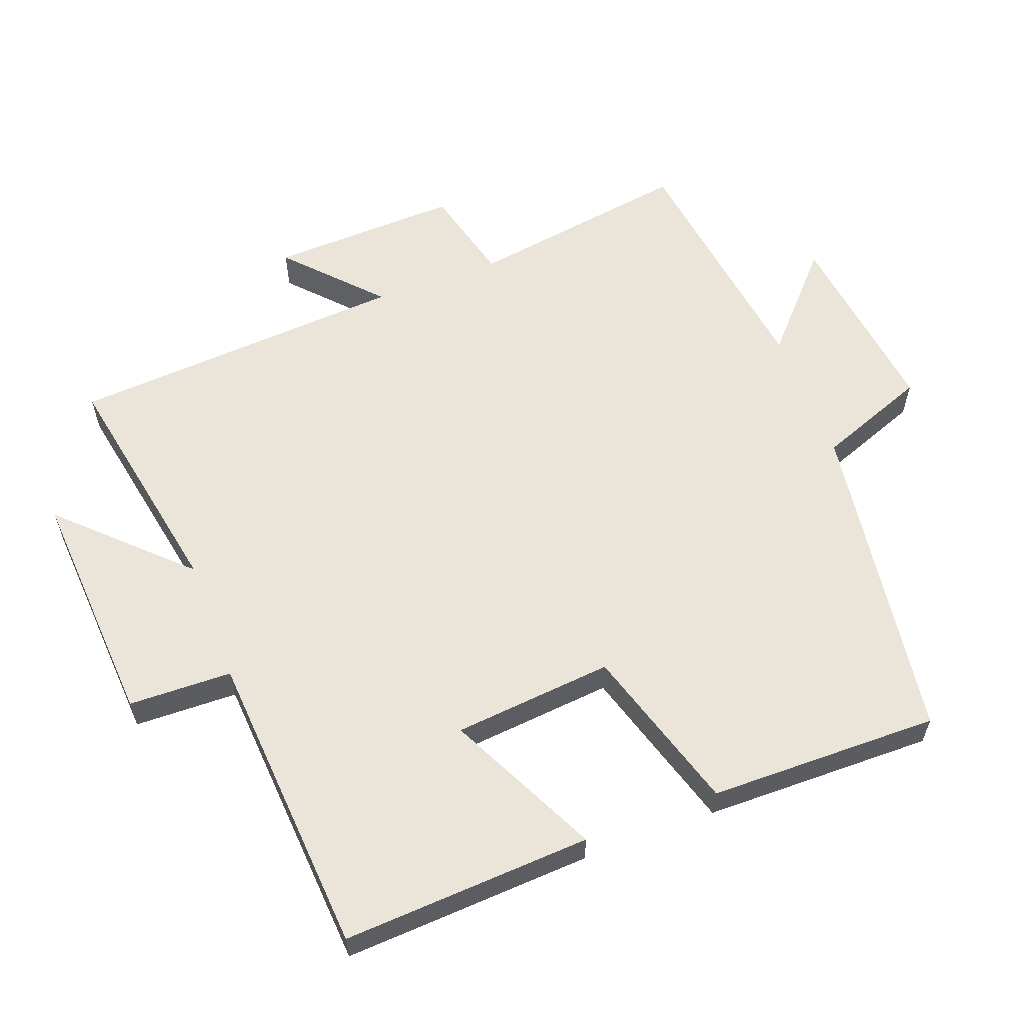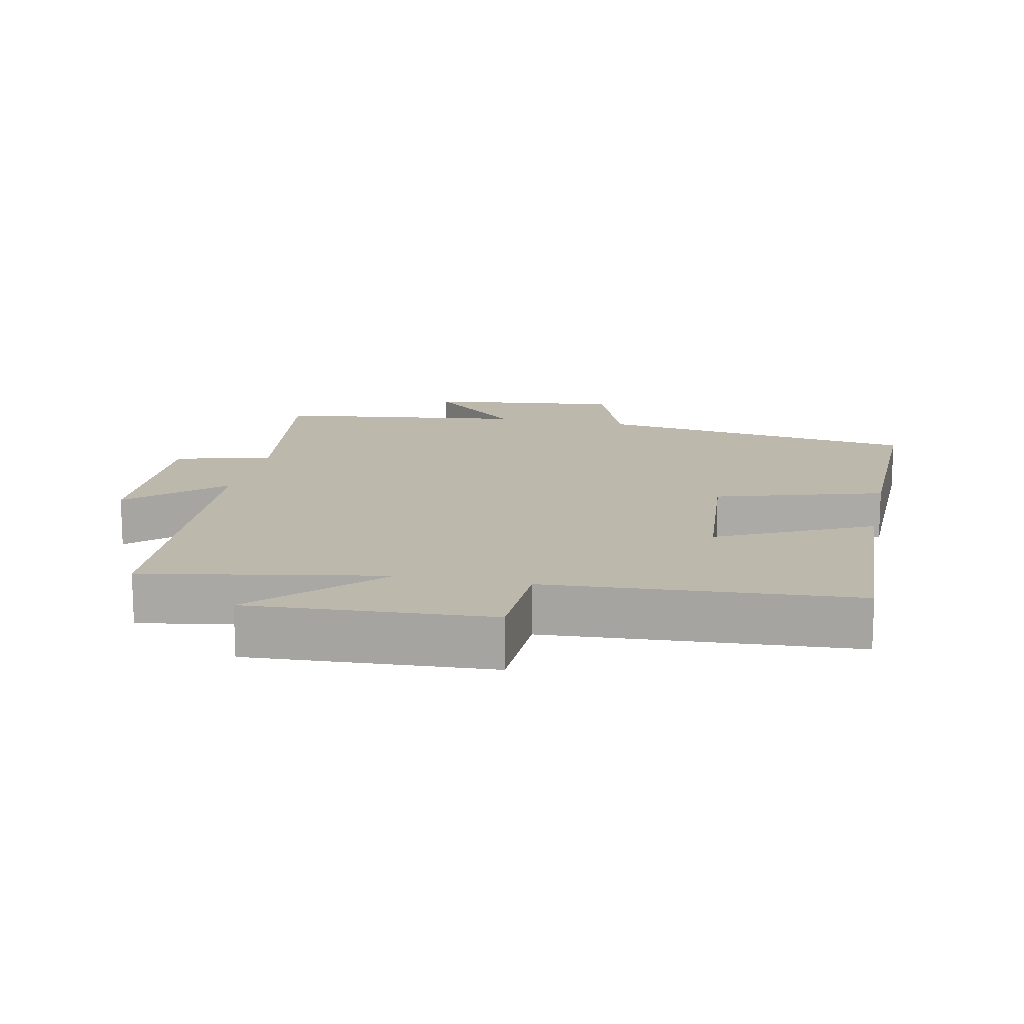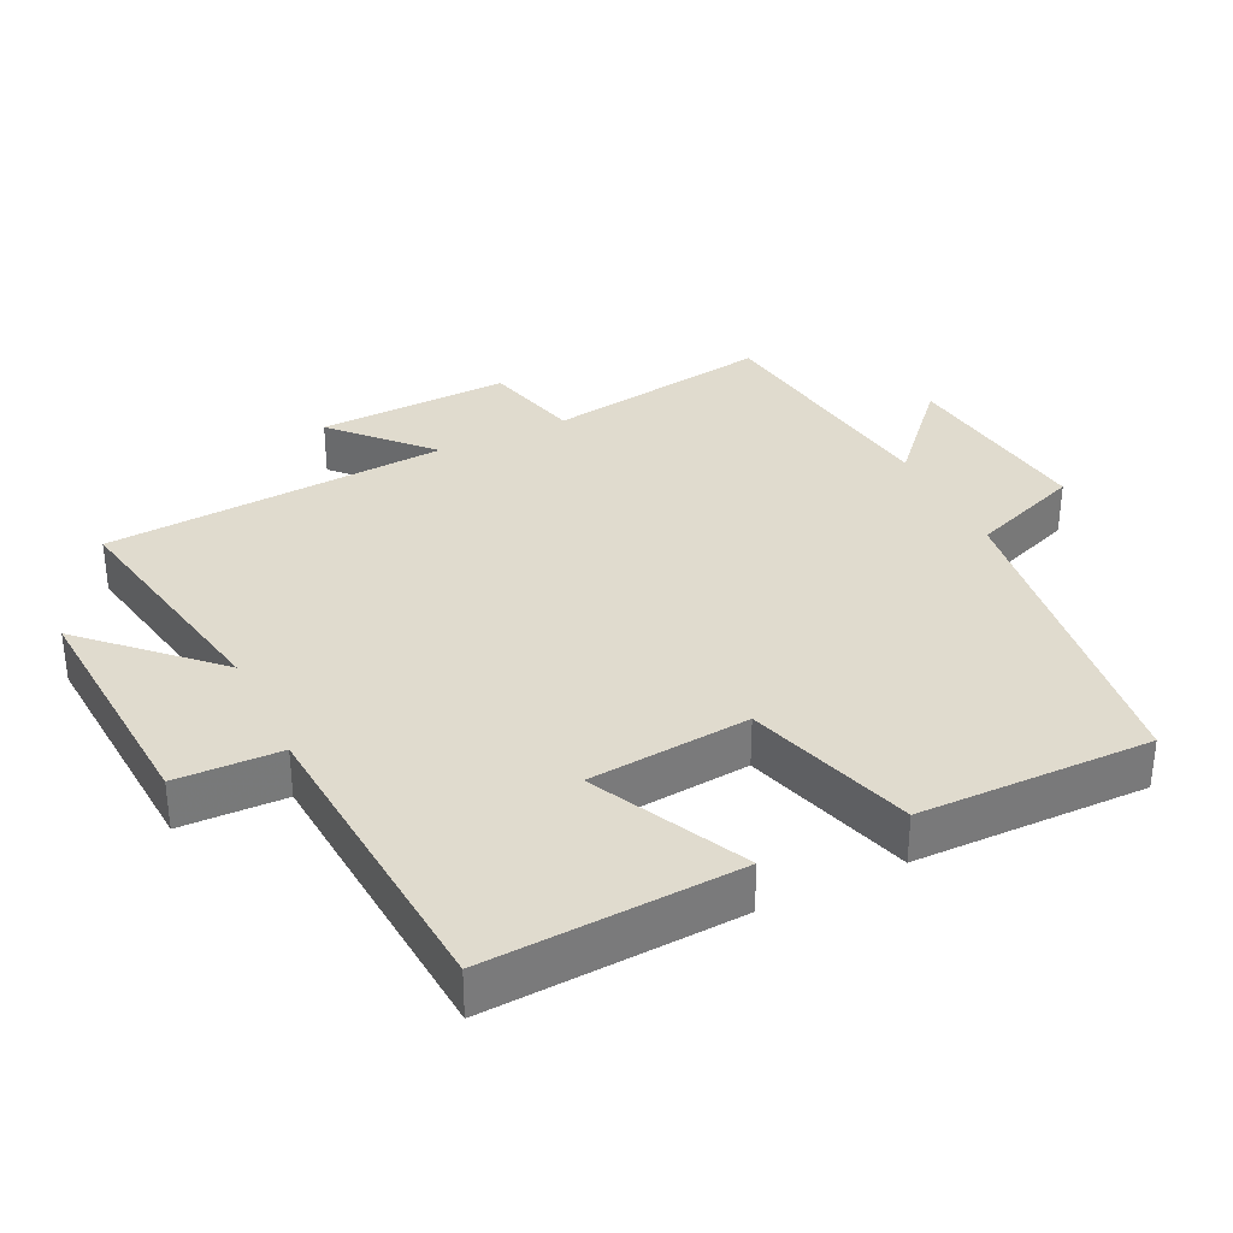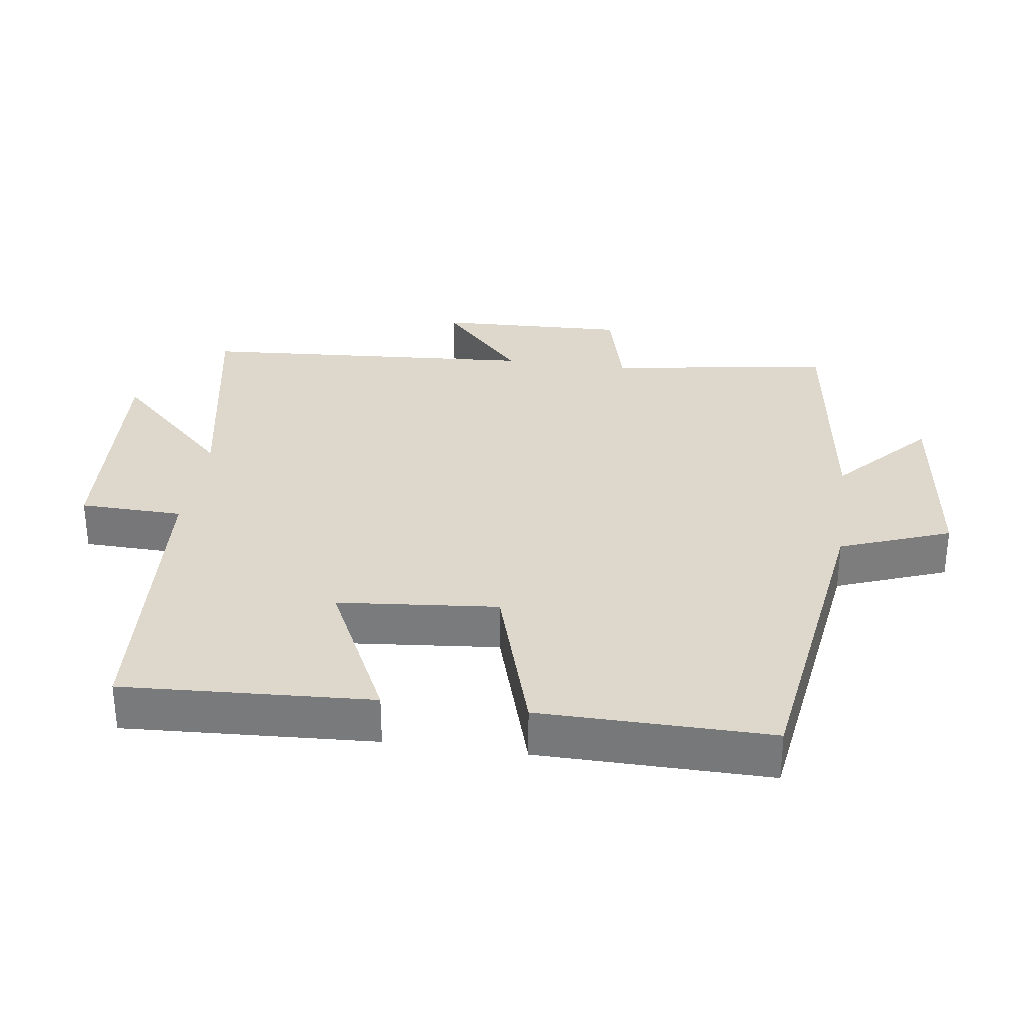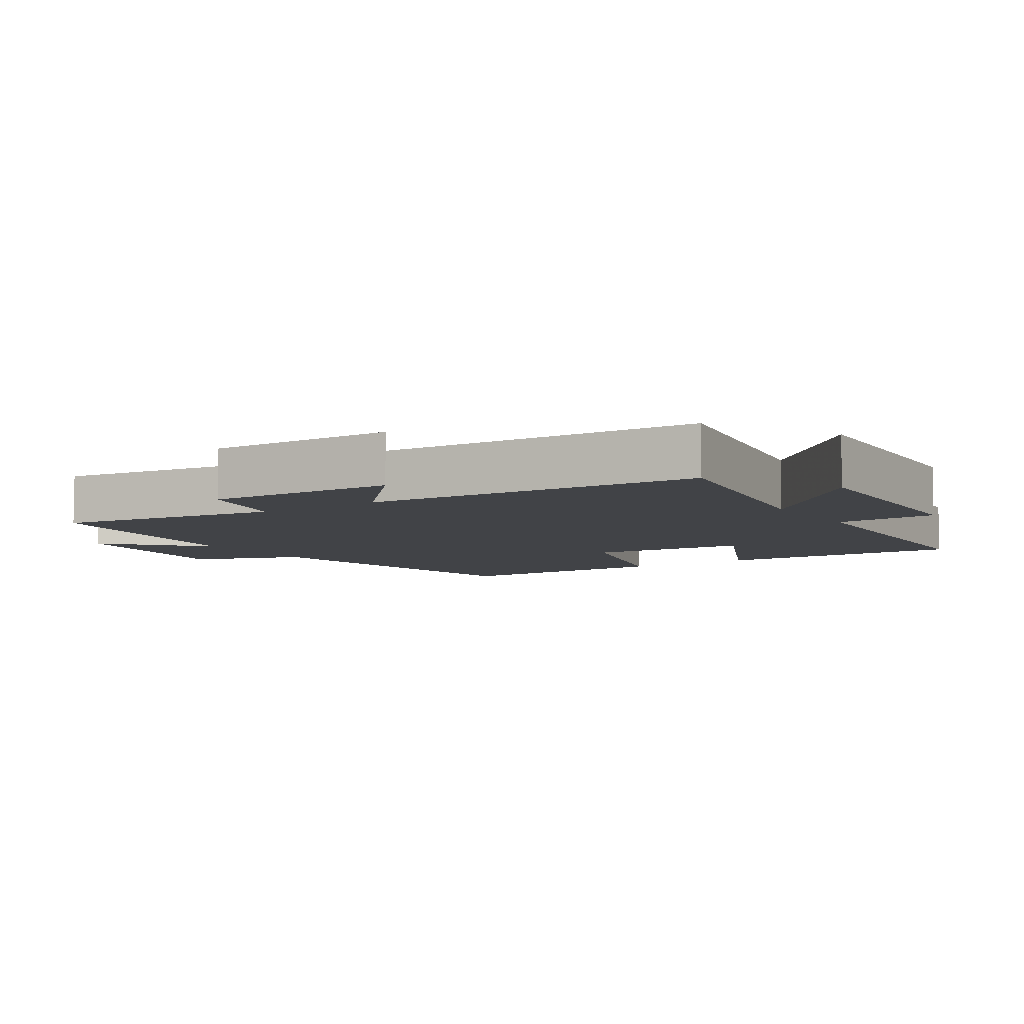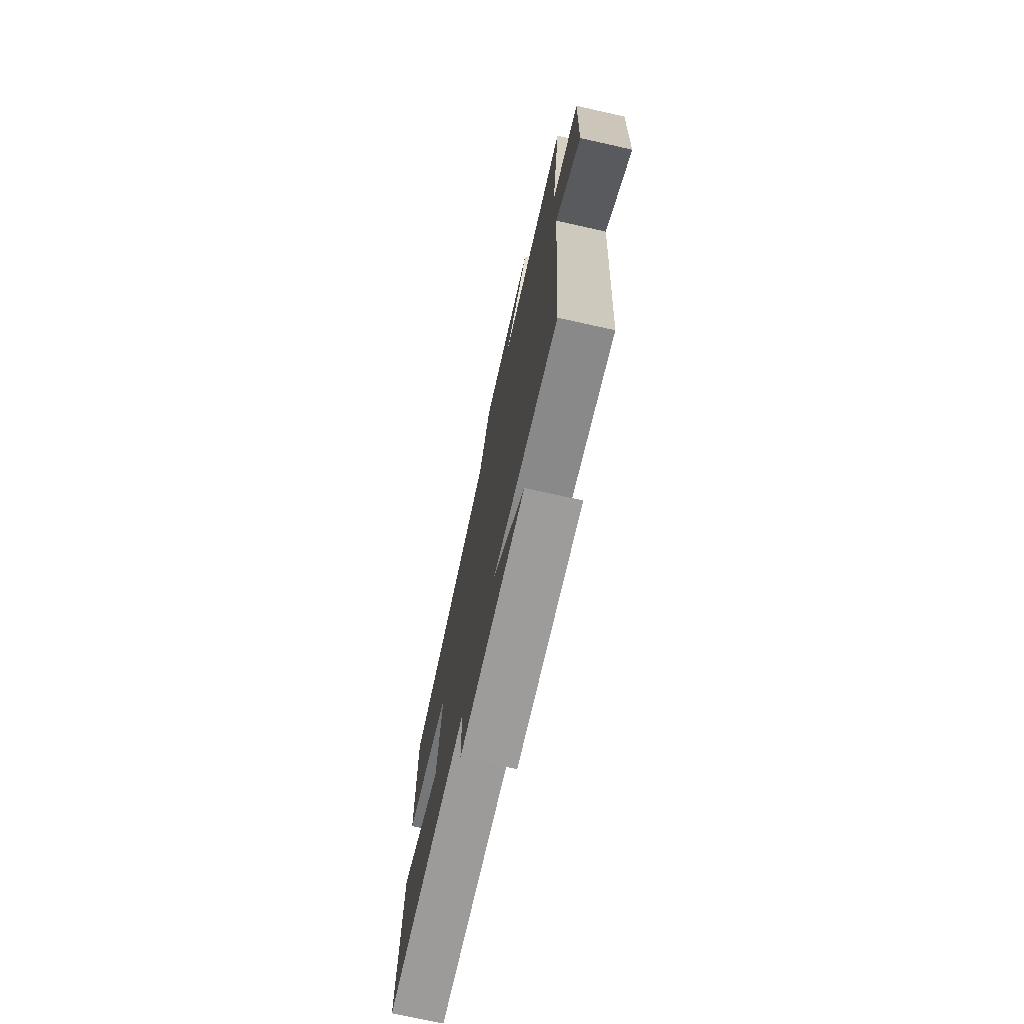
<metadata>
{"format":"obj","ext":"obj","renderer":"f3d","projection":"perspective","resolution":1024,"background":"white","views":[{"elev":59.1,"azim":-110.6,"up":"+Y"},{"elev":14.7,"azim":-167.9,"up":"+Y"},{"elev":33.7,"azim":-115.9,"up":"+Y"},{"elev":31.3,"azim":-82.0,"up":"+Y"},{"elev":-6.9,"azim":123.8,"up":"+Y"},{"elev":-73.6,"azim":77.5,"up":"+Z"}]}
</metadata>
<code>
v 0.466 0.07 -0.565
v 0.116 0.07 -0.5
v 0.284 0.07 -0.673
v -0.068 0.07 -0.651
v -0.072 0.07 -0.5
v -0.52 0.07 -0.469
v -0.5 0.07 -0.105
v -0.278 0.07 -0.213
v -0.256 0.07 0.021
v -0.5 0.07 0.095
v -0.504 0.07 0.432
v -0.026 0.07 0.5
v 0.035 0.07 0.661
v 0.321 0.07 0.625
v 0.184 0.07 0.5
v 0.551 0.07 0.45
v 0.5 0.07 0.123
v 0.642 0.07 0.087
v 0.632 0.07 -0.191
v 0.5 0.07 -0.069
v 0.466 0 -0.565
v 0.116 0 -0.5
v 0.284 0 -0.673
v -0.068 0 -0.651
v -0.072 0 -0.5
v -0.52 0 -0.469
v -0.5 0 -0.105
v -0.278 0 -0.213
v -0.256 0 0.021
v -0.5 0 0.095
v -0.504 0 0.432
v -0.026 0 0.5
v 0.035 0 0.661
v 0.321 0 0.625
v 0.184 0 0.5
v 0.551 0 0.45
v 0.5 0 0.123
v 0.642 0 0.087
v 0.632 0 -0.191
v 0.5 0 -0.069
f 17 18 19 20
f 17 20 1 2
f 15 16 17 2
f 12 13 14 15
f 12 15 2
f 9 10 11 12
f 8 9 12 2
f 5 6 7 8
f 5 8 2 3
f 3 4 5
f 40 39 38 37
f 22 21 40 37
f 22 37 36 35
f 35 34 33 32
f 22 35 32
f 32 31 30 29
f 22 32 29 28
f 28 27 26 25
f 23 22 28 25
f 25 24 23
f 1 21 22 2
f 2 22 23 3
f 3 23 24 4
f 4 24 25 5
f 5 25 26 6
f 6 26 27 7
f 7 27 28 8
f 8 28 29 9
f 9 29 30 10
f 10 30 31 11
f 11 31 32 12
f 12 32 33 13
f 13 33 34 14
f 14 34 35 15
f 15 35 36 16
f 16 36 37 17
f 17 37 38 18
f 18 38 39 19
f 19 39 40 20
f 20 40 21 1

</code>
